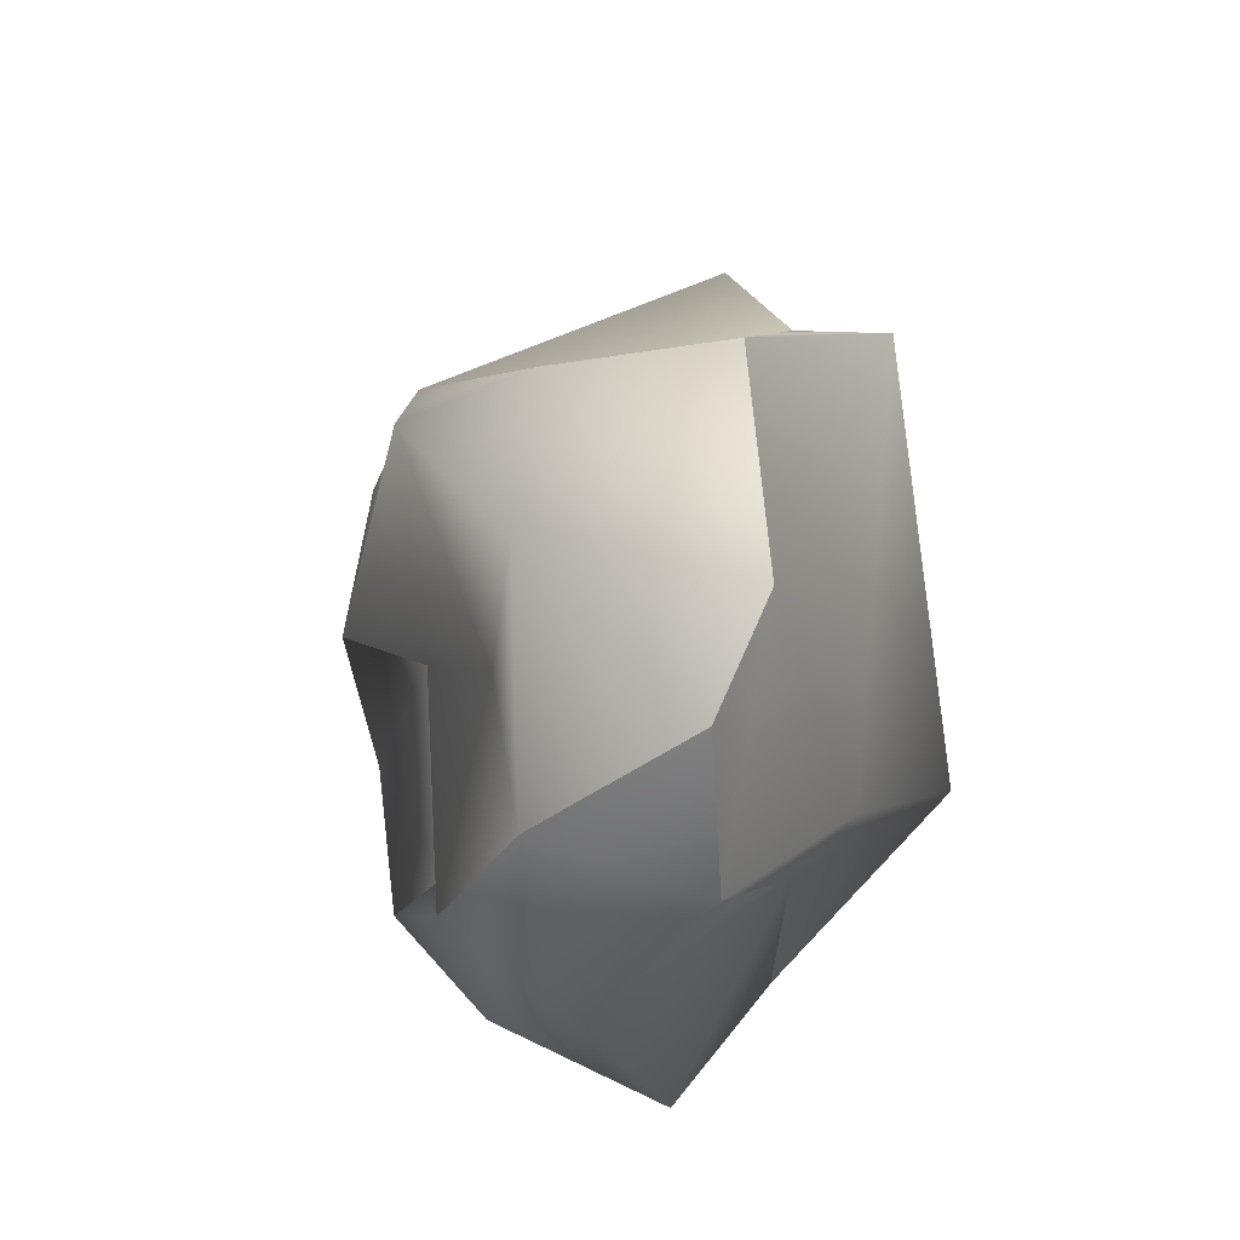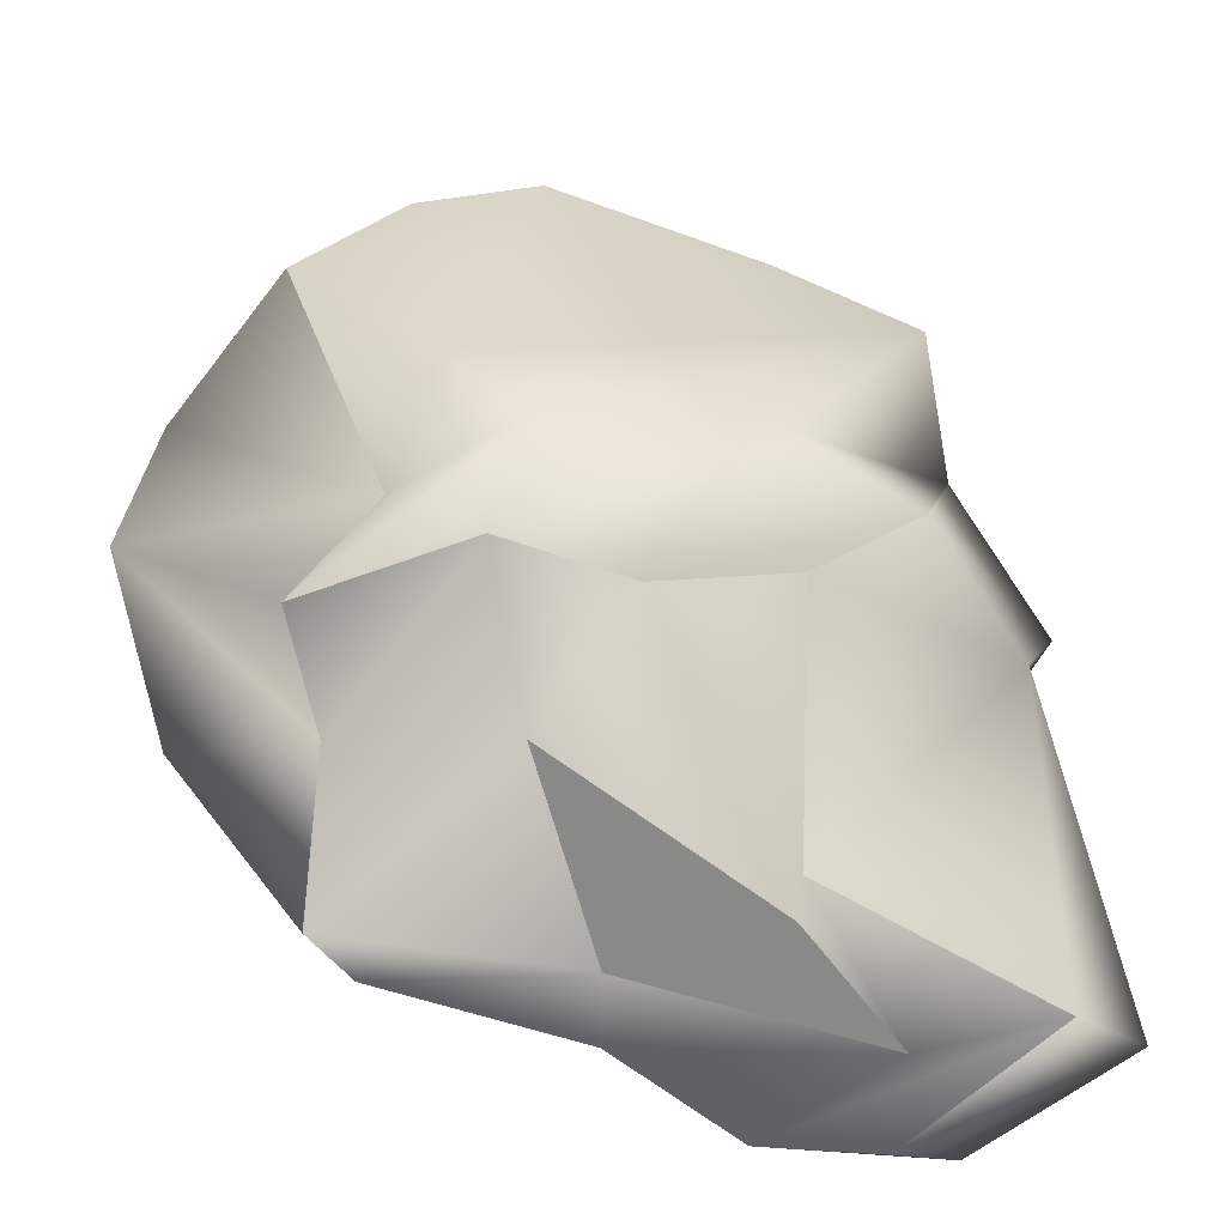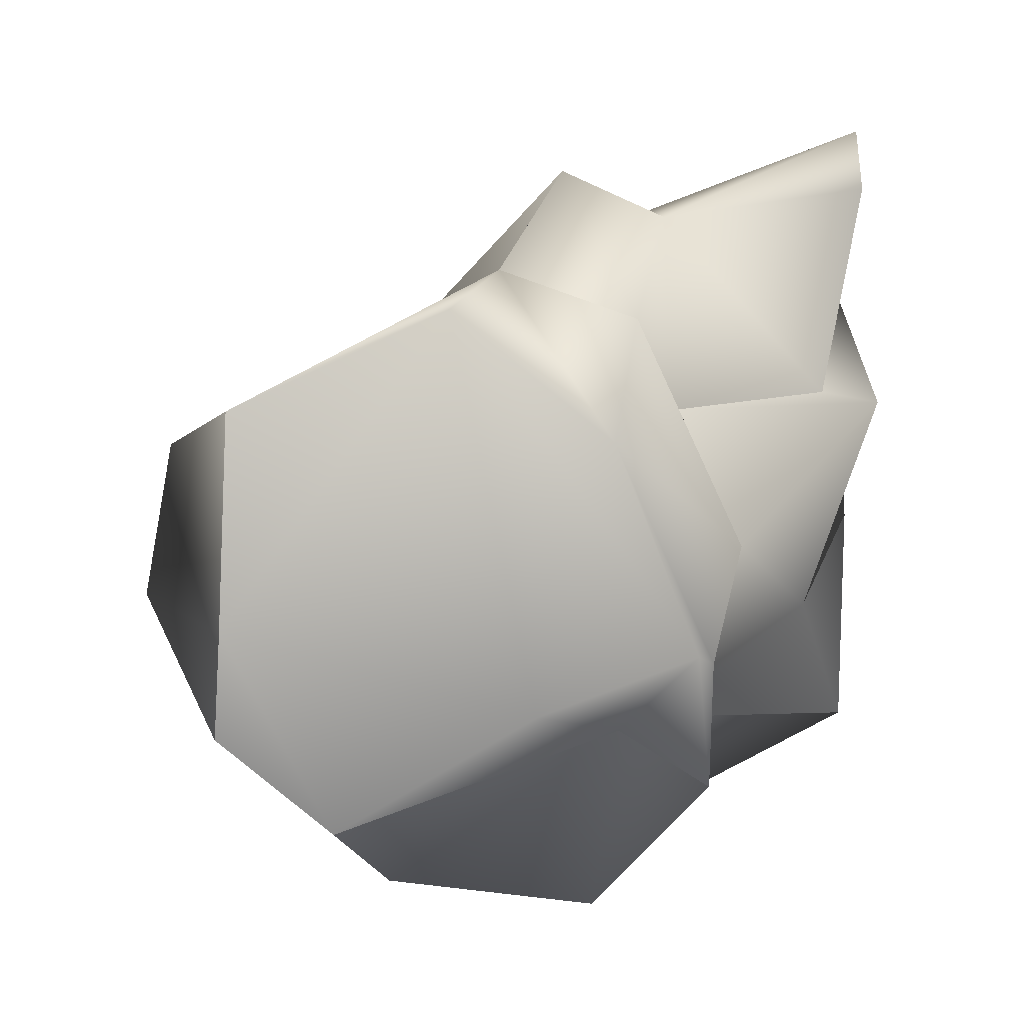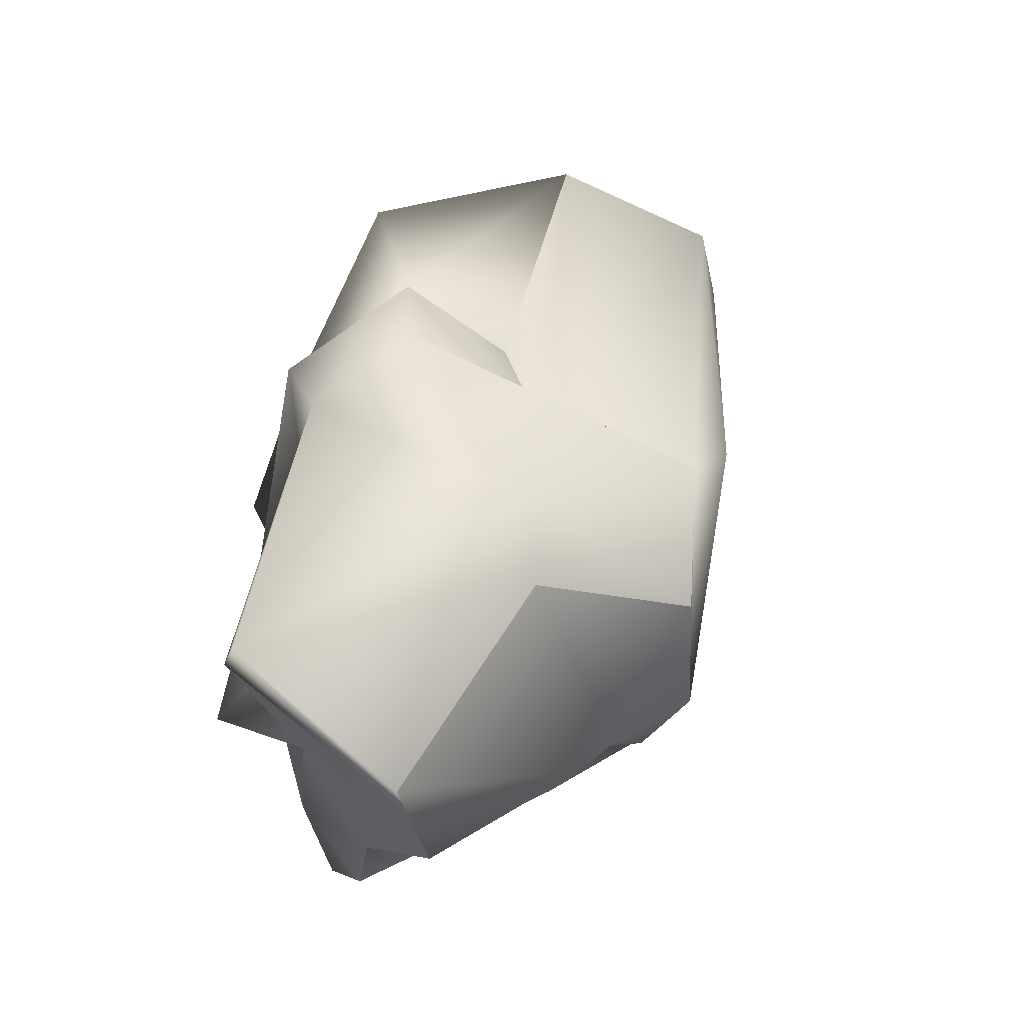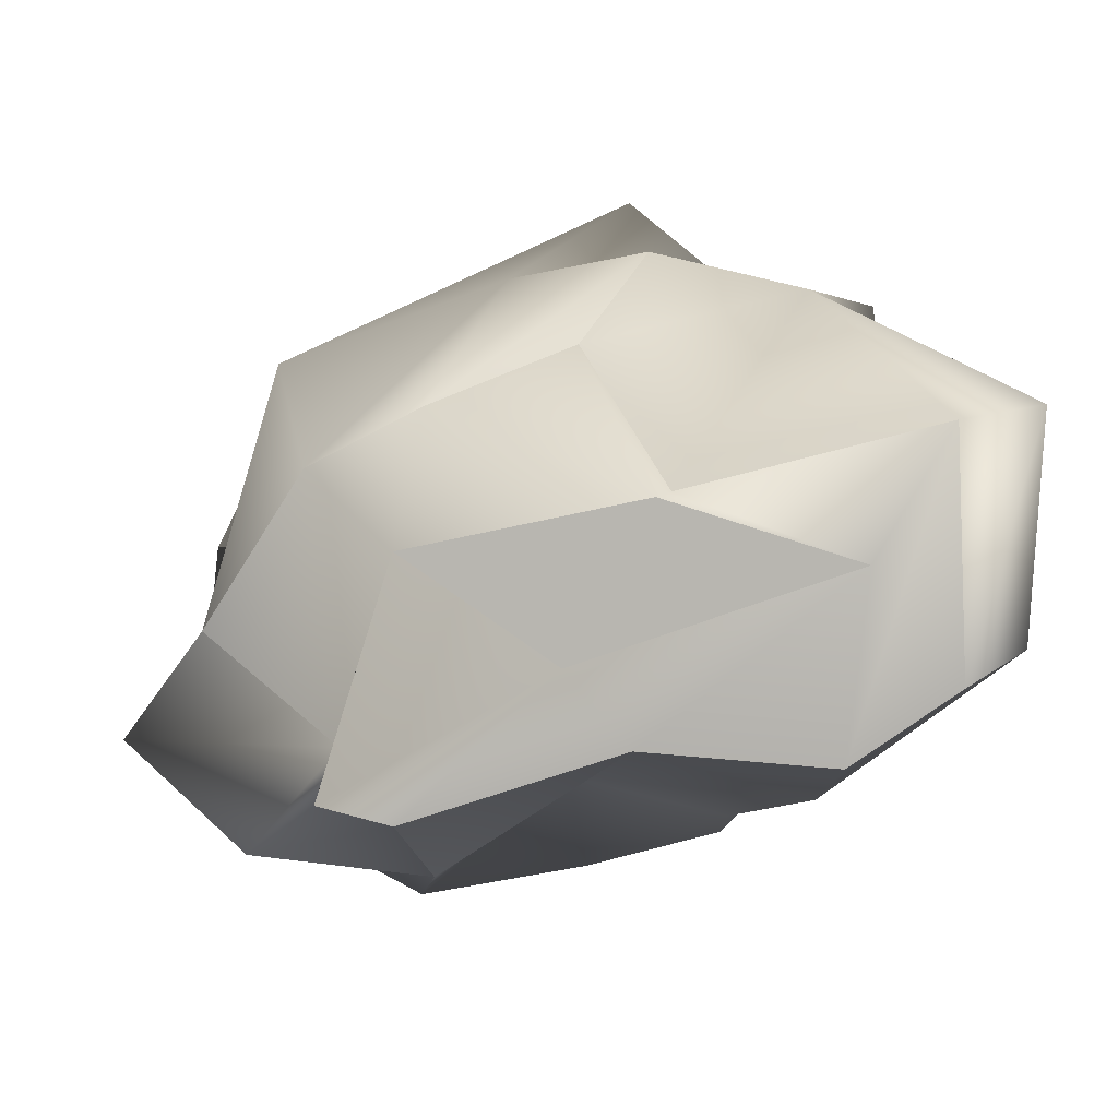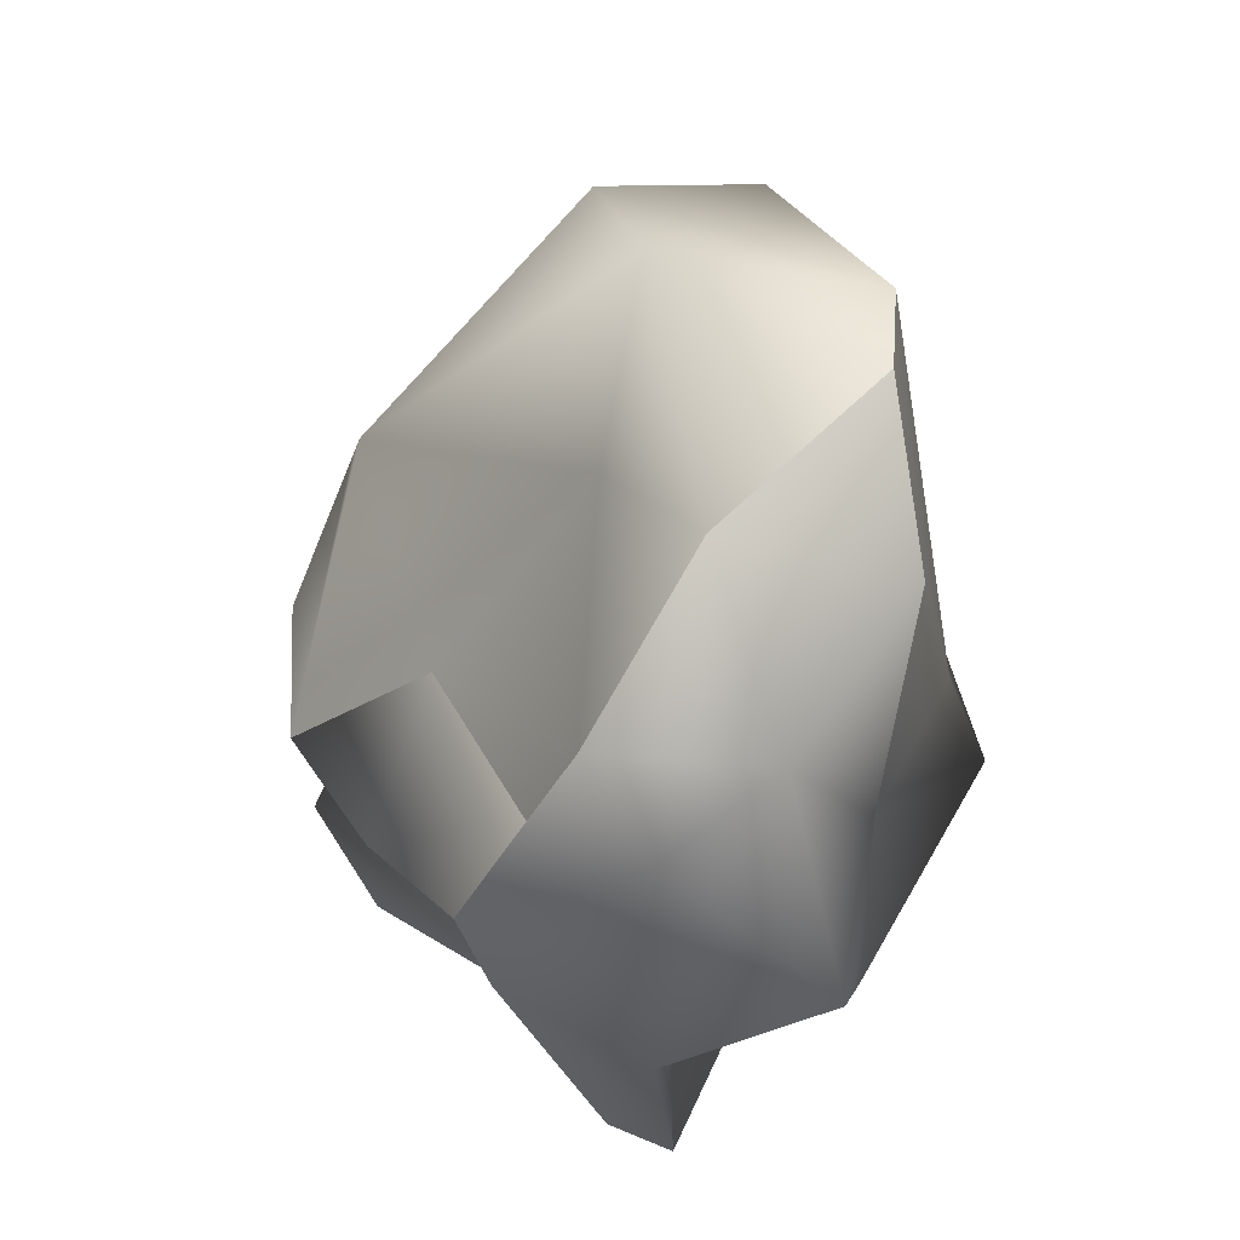
<metadata>
{"format":"obj","ext":"obj","renderer":"f3d","projection":"perspective","resolution":1024,"background":"white","views":[{"elev":-21.3,"azim":-169.4,"up":"+Z"},{"elev":-48.3,"azim":-105.7,"up":"+Y"},{"elev":0.7,"azim":-104.1,"up":"+Z"},{"elev":67.0,"azim":35.5,"up":"+Z"},{"elev":-79.5,"azim":-65.0,"up":"+Y"},{"elev":34.5,"azim":160.7,"up":"+Y"}]}
</metadata>
<code>
g default
v 1.559 2.348 -3.123
v 0.7164 3.061 0.9958
v 1.266 7.824 -2.428
v 1.9 5.233 1.538
v 4.266 4.285 -2.478
v 5.175 3.938 1.595
v 3.424 0.2444 -1.973
v 4.347 0.2444 2.779
v 4.554 0.2444 1.609
v 0.5643 2.33 -0.4448
v 0.967 7.743 0.9538
v 5.559 3.515 0.2357
v 3.675 0.2444 0.08505
v 0.642 2.613 -1.69
v 0.7518 7.839 -1.293
v 4.452 4.429 -0.4647
v 4.526 2.422 -2.234
v 1.203 3.495 -2.435
v -0.2699 3.083 -1.548
v -0.03153 3.904 0.629
v 0.2661 3.578 1.92
v 4.258 0.2444 3.368
v 5.185 1.921 1.236
v 4.077 1.998 -0.6791
v 4.934 3.573 -2.619
v 1.396 6.562 -3.474
v 0.4758 4.592 -2.197
v -0.09378 5.65 1.949
v 0.8943 4.892 2.453
v 3.923 2.926 2.462
v 5.195 2.642 0.4204
v 5.234 3.185 -1.016
v 1.943 0.8696 1.259
v 1.828 0.2444 1.143
v 1.478 1.28 -1.118
v 3.064 2.448 -2.497
v 2.338 3.469 -4.503
v 2.775 5.697 -4.222
v 2.97 7.033 -2.974
v 2.758 8.386 -0.9805
v 2.614 8.134 0.6454
v 2.757 4.74 1.489
v 1.652 4.001 3.613
v 1.135 3.008 3.082
v 2.286 0.2444 3.615
v 3.079 0.2444 2.495
v 2.799 0.2444 -0.1437
v 2.985 0.2444 -2.489
v 3.63 2.512 -3.722
v 3.731 4.804 -3.944
v 4.053 5.39 -3.153
v 3.285 6.721 -1.441
v 4.502 5.641 1.458
v 4.441 5.047 2.086
v 3.503 3.443 3.053
v 2.471 0.2444 4.305
g pasted__pCube2 group
f 26 27 15 3
f 51 52 16 5
f 5 16 32 25
f 7 13 47 48
f 55 30 6 54
f 25 50 51 5
f 9 8 45 46
f 11 28 29 4
f 12 53 54 6
f 31 12 6 30
f 13 9 46 47
f 15 27 28 11
f 16 52 53 12
f 32 16 12 31
f 7 48 49 17
f 1 14 19 18
f 20 19 14 10
f 21 20 10 2
f 56 45 8 22
f 9 23 22 8
f 13 24 23 9
f 17 24 13 7
f 17 49 50 25
f 18 19 27 26
f 28 27 19 20
f 29 28 20 21
f 56 22 30 55
f 23 31 30 22
f 24 32 31 23
f 25 32 24 17
f 34 33 2 10
f 35 34 10 14
f 36 35 14 1
f 37 36 1 18
f 38 37 18 26
f 39 38 26 3
f 3 15 40 39
f 41 40 15 11
f 42 41 11 4
f 29 43 42 4
f 21 44 43 29
f 2 33 44 21
f 46 45 33 34
f 48 47 35 36
f 49 48 36 37
f 50 49 37 38
f 51 50 38 39
f 39 40 52 51
f 53 52 40 41
f 54 53 41 42
f 43 55 54 42
f 44 56 55 43
f 44 33 45 56
f 35 47 46 34

</code>
